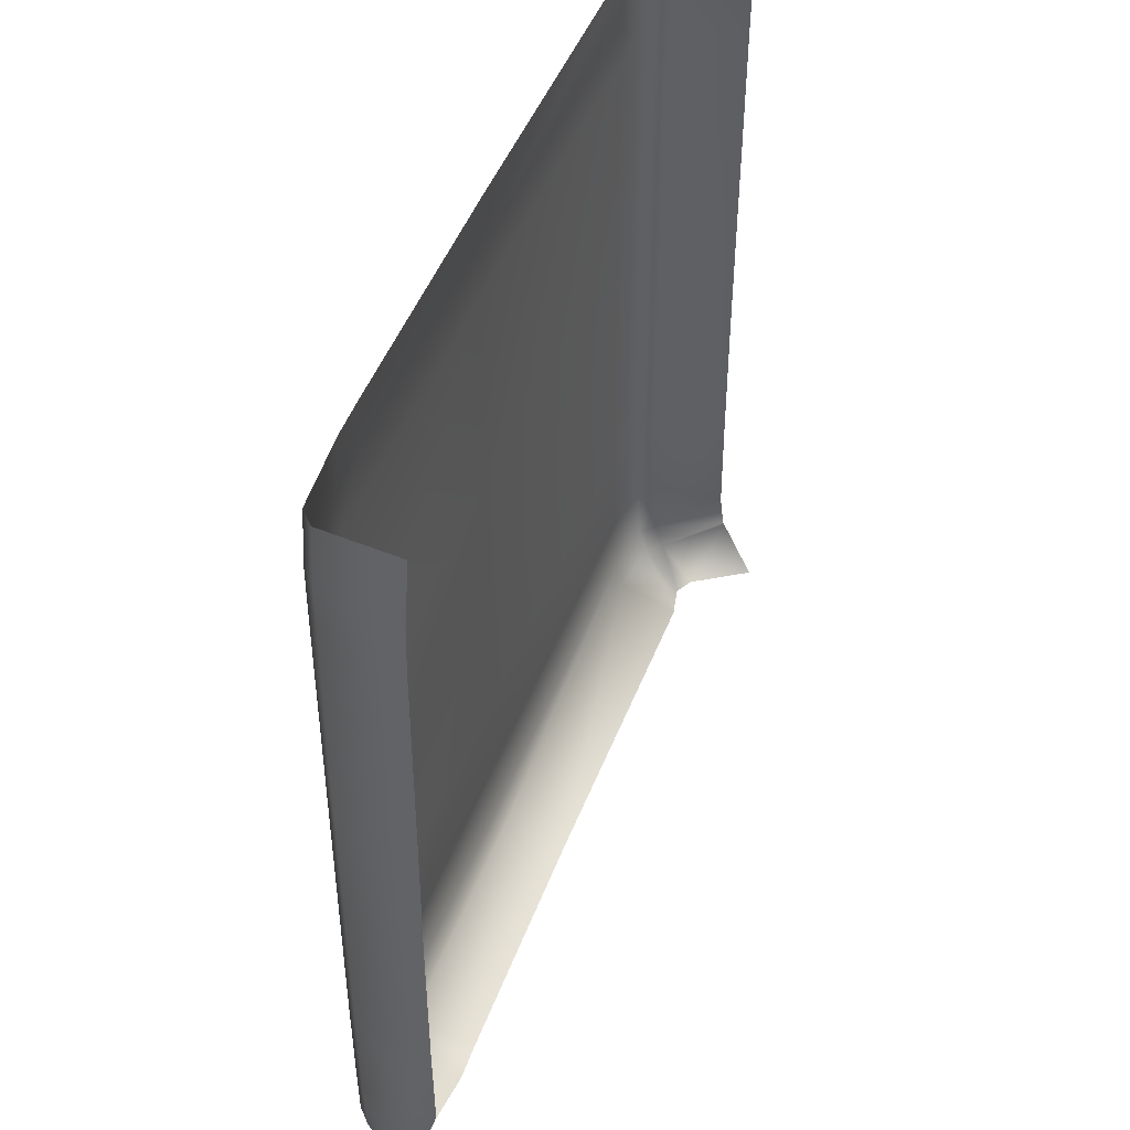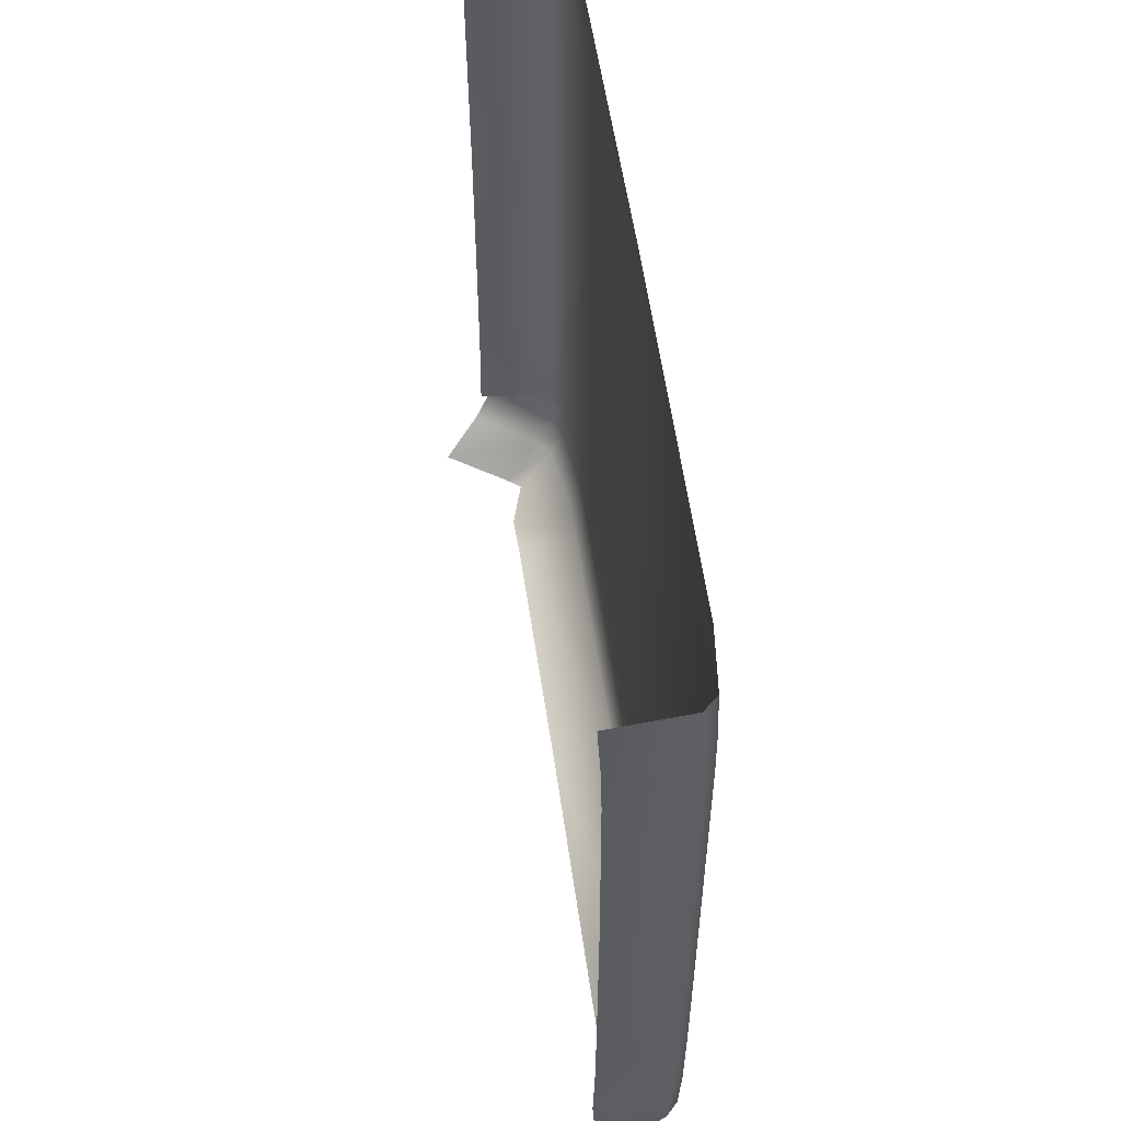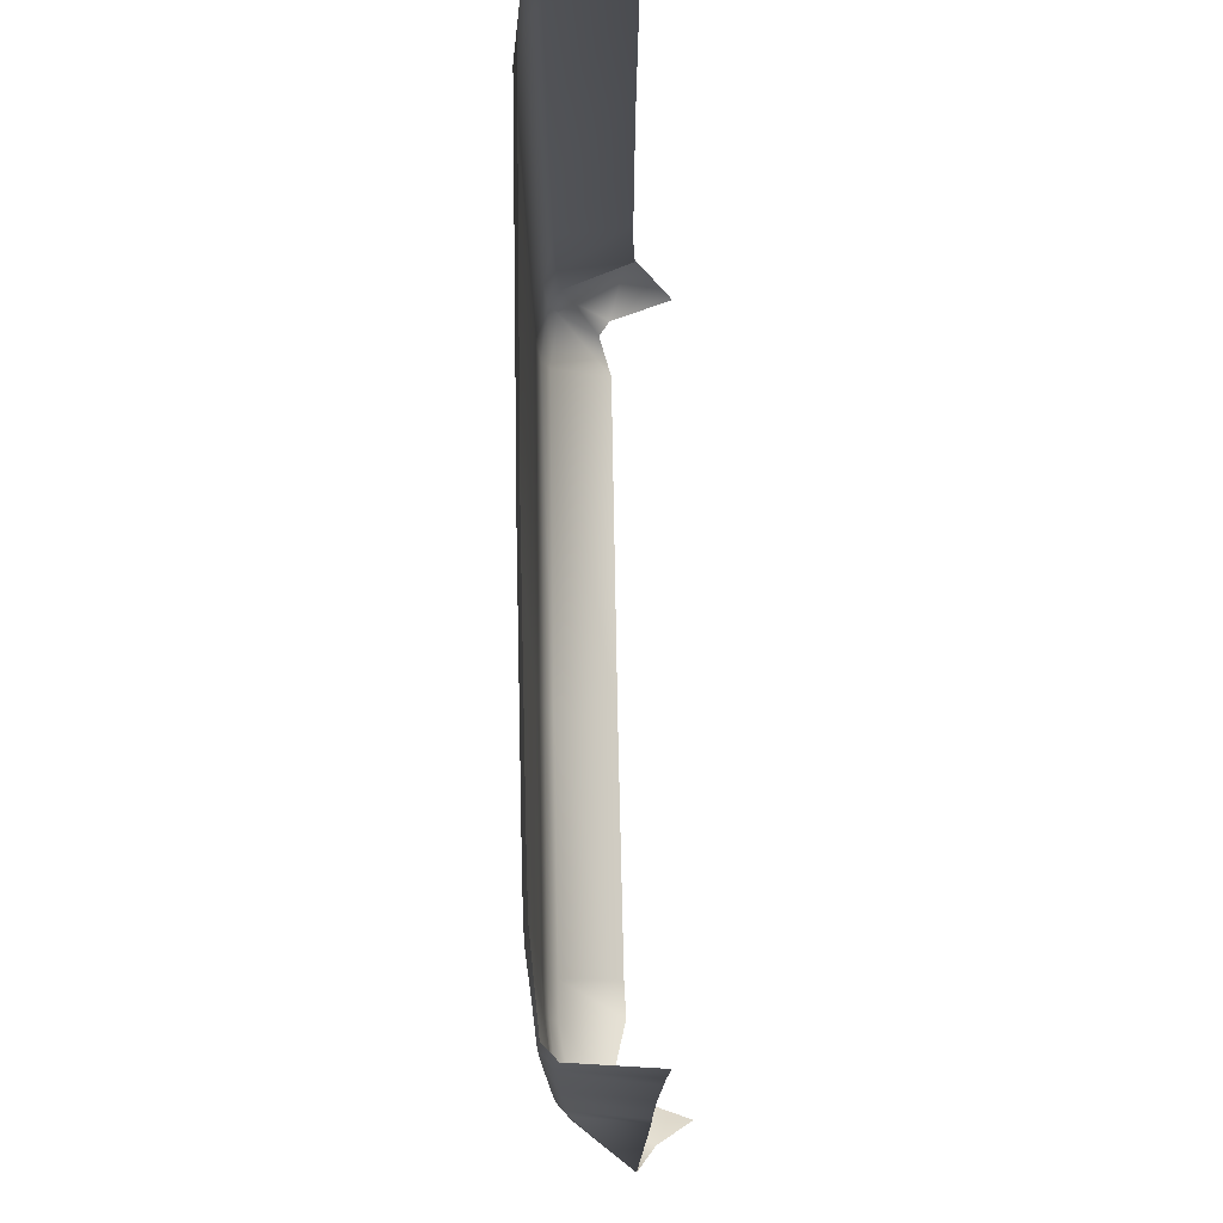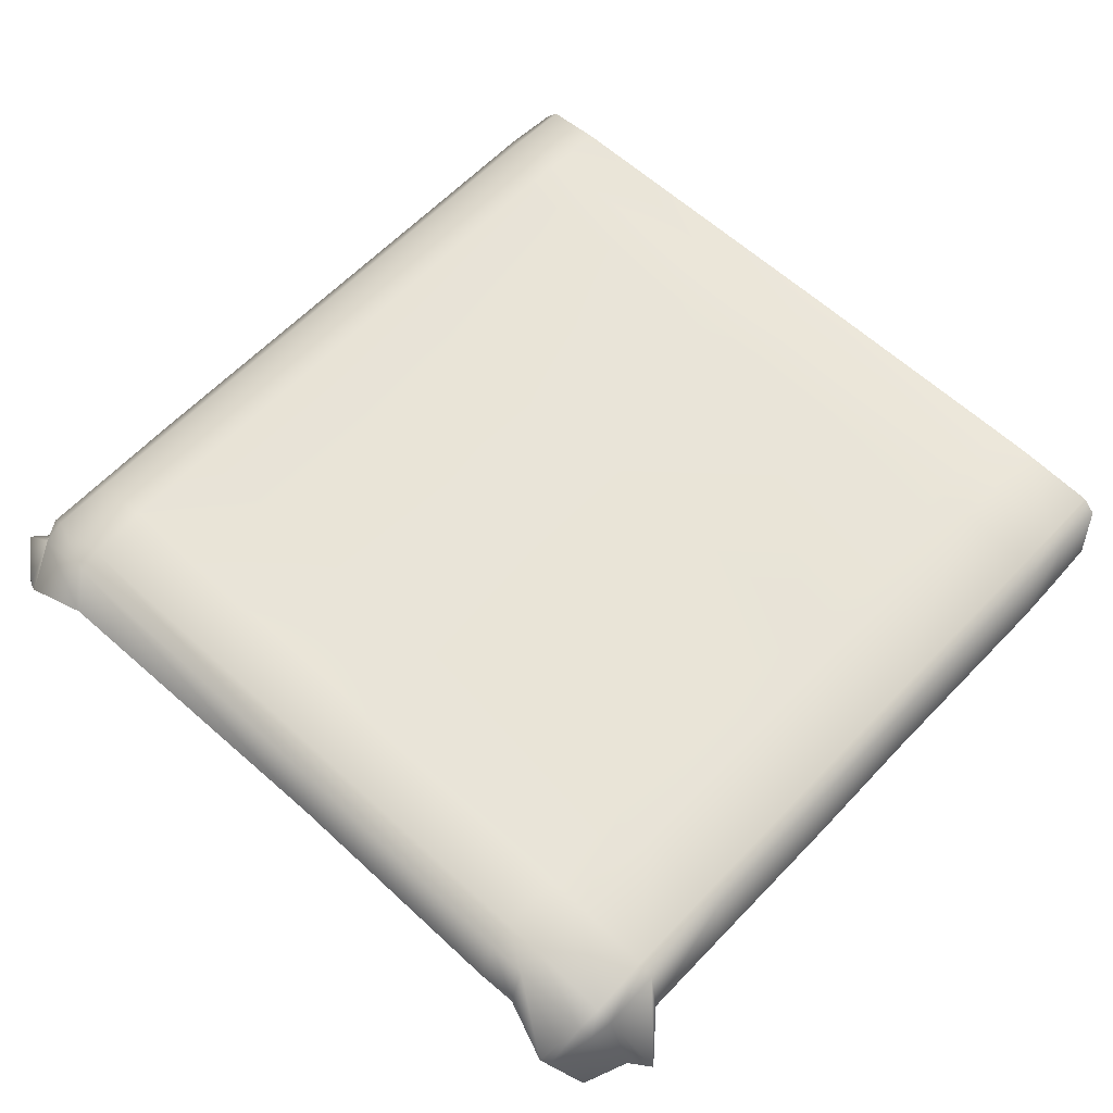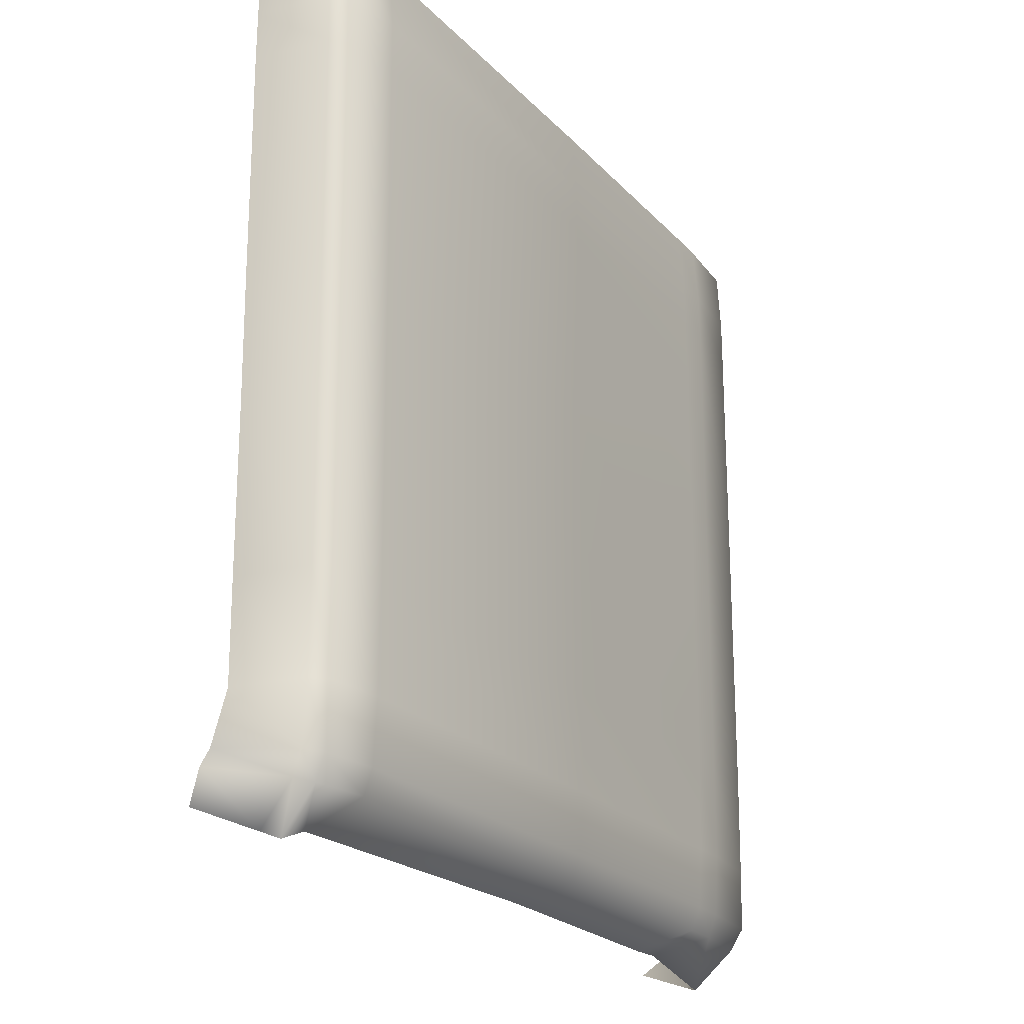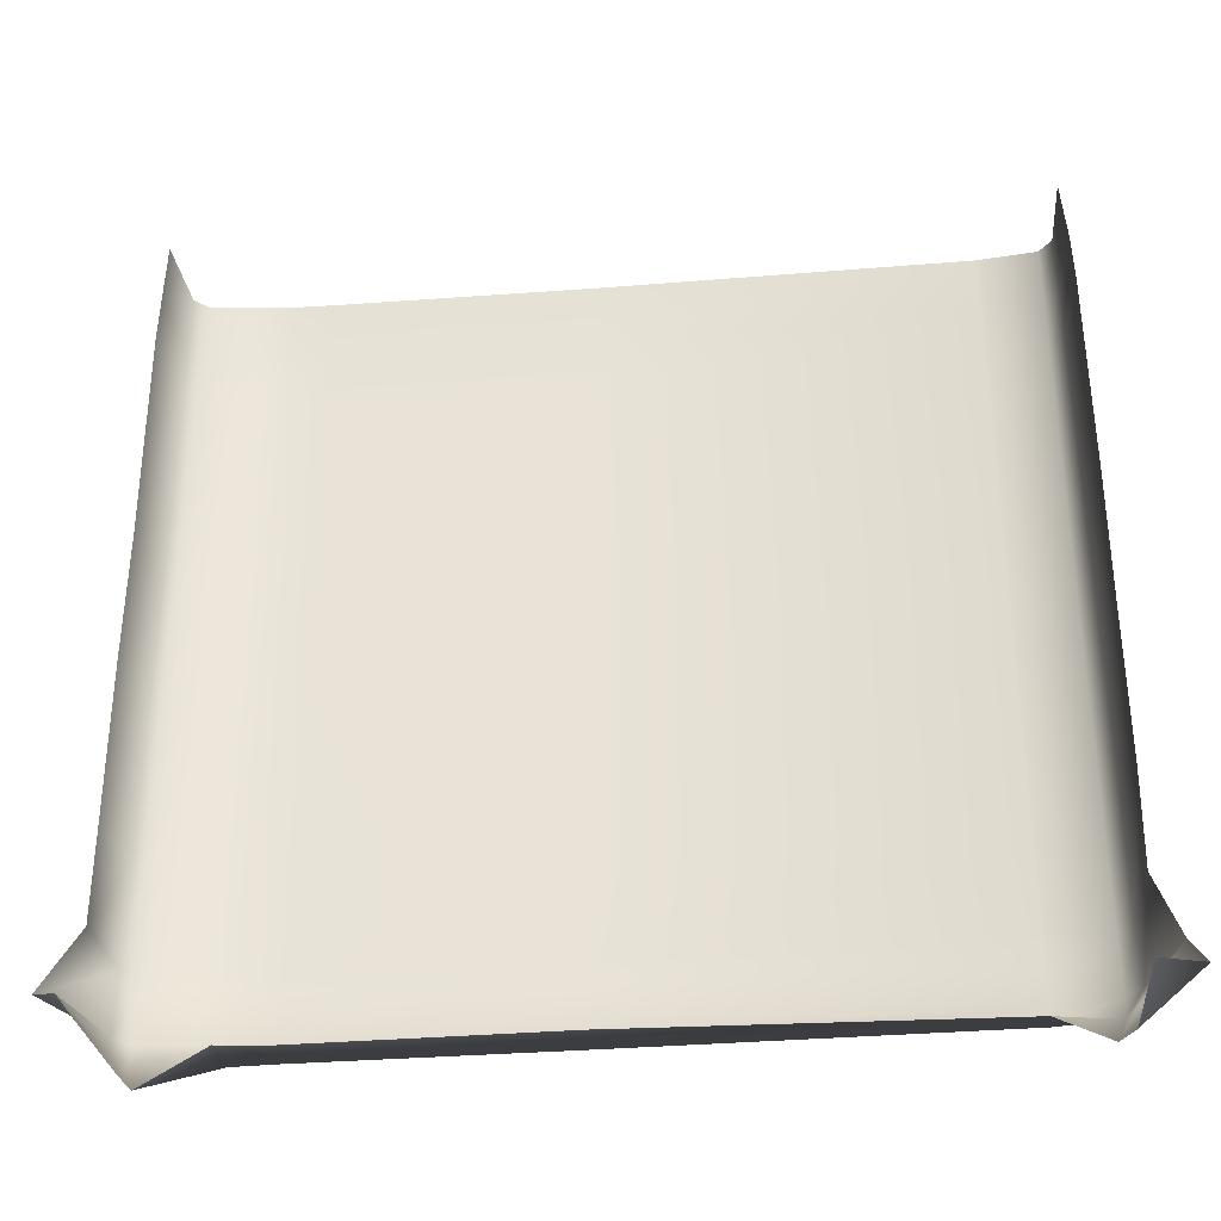
<metadata>
{"format":"obj","ext":"obj","renderer":"f3d","projection":"perspective","resolution":1024,"background":"white","views":[{"elev":46.3,"azim":110.0,"up":"+Y"},{"elev":57.2,"azim":-98.2,"up":"+Y"},{"elev":77.2,"azim":88.9,"up":"+Y"},{"elev":60.9,"azim":43.2,"up":"+Z"},{"elev":-21.9,"azim":-59.8,"up":"+Y"},{"elev":-35.2,"azim":-174.1,"up":"+Y"}]}
</metadata>
<code>
o BedsheetMade_2
v -0.995 0.9466 -0.4506
v -0.9877 0.9523 -0.2686
v -0.957 0.9524 -0.2341
v -0.8159 0.952 -0.2193
v 0.0407 0.9514 -0.2146
v 0.6596 0.9517 -0.2177
v 0.7546 0.9518 -0.2197
v 0.9425 0.9532 -0.2354
v 0.9769 0.9526 -0.2668
v 0.9907 0.9487 -0.4487
v -1.007 0.8033 -0.4439
v -0.9921 0.8056 -0.2608
v -0.9579 0.806 -0.2291
v -0.817 0.806 -0.2075
v 0.04073 0.8054 -0.2039
v 0.6603 0.806 -0.2058
v 0.7558 0.8062 -0.2077
v 0.9451 0.8064 -0.2278
v 0.9796 0.806 -0.2594
v 0.9974 0.8032 -0.4422
v -1.011 0.6874 -0.4419
v -0.991 0.6883 -0.2598
v -0.9575 0.6883 -0.2274
v -0.8167 0.6887 -0.2074
v 0.04073 0.6884 -0.2019
v 0.6604 0.689 -0.203
v 0.7557 0.6891 -0.2048
v 0.9443 0.6888 -0.2268
v 0.9786 0.6886 -0.2588
v 1.001 0.6878 -0.4397
v -1.013 0.1596 -0.4392
v -0.9902 0.1599 -0.2584
v -0.9561 0.1599 -0.2265
v -0.8154 0.16 -0.2063
v 0.04066 0.1602 -0.2015
v 0.6589 0.1602 -0.2024
v 0.754 0.1603 -0.205
v 0.9426 0.1603 -0.2254
v 0.979 0.16 -0.255
v 0.9984 0.1598 -0.4368
v -1.011 -0.1636 -0.4388
v -0.9903 -0.1633 -0.2575
v -0.9558 -0.1633 -0.2262
v -0.815 -0.1635 -0.2059
v 0.04058 -0.1636 -0.2012
v 0.6588 -0.1634 -0.2021
v 0.7539 -0.1633 -0.205
v 0.9426 -0.163 -0.2255
v 0.978 -0.1631 -0.2559
v 1.001 -0.1632 -0.4361
v -1.011 -0.5456 -0.4391
v -0.9909 -0.546 -0.2576
v -0.9562 -0.5461 -0.2263
v -0.8153 -0.5464 -0.2056
v 0.04064 -0.5465 -0.201
v 0.6587 -0.5463 -0.2027
v 0.7537 -0.5462 -0.2052
v 0.9419 -0.5458 -0.2251
v 0.9777 -0.5457 -0.2555
v 0.9996 -0.5453 -0.4363
v -1.006 -0.7791 -0.4419
v -0.9899 -0.7816 -0.2601
v -0.9562 -0.7821 -0.2281
v -0.816 -0.7828 -0.2081
v 0.04068 -0.782 -0.2034
v 0.6594 -0.7825 -0.203
v 0.7543 -0.7826 -0.2063
v 0.9422 -0.7819 -0.2267
v 0.978 -0.7814 -0.2566
v 0.9987 -0.779 -0.4387
v -1.061 -0.9189 -0.4371
v -0.9927 -0.928 -0.2668
v -0.958 -0.9308 -0.2345
v -0.816 -0.9307 -0.2166
v 0.04075 -0.9293 -0.2124
v 0.6585 -0.9298 -0.2116
v 0.7539 -0.9303 -0.2138
v 0.9452 -0.931 -0.2303
v 0.9815 -0.9265 -0.2623
v 1.1 -0.9019 -0.4048
v -1.1 -0.9675 -0.431
v -0.9772 -0.9768 -0.2952
v -0.9529 -0.9875 -0.2581
v -0.8134 -0.9862 -0.2377
v 0.04073 -0.9861 -0.2331
v 0.6571 -0.9862 -0.2337
v 0.7521 -0.9874 -0.2332
v 0.938 -0.9856 -0.2614
v 0.9661 -0.9769 -0.2965
v 1.04 -0.9264 -0.4507
v -0.9899 -1.008 -0.5376
v -0.9597 -1.071 -0.3841
v -0.9251 -1.082 -0.3569
v -0.8062 -1.037 -0.385
v 0.0405 -1.02 -0.3838
v 0.6542 -1.023 -0.3861
v 0.7471 -1.018 -0.3897
v 0.9028 -1.085 -0.3496
v 0.921 -1.071 -0.3862
v 0.9808 -1.015 -0.5387
f 1 2 12 11
f 2 3 13 12
f 3 4 14 13
f 4 5 15 14
f 5 6 16 15
f 6 7 17 16
f 7 8 18 17
f 8 9 19 18
f 9 10 20 19
f 11 12 22 21
f 12 13 23 22
f 13 14 24 23
f 14 15 25 24
f 15 16 26 25
f 16 17 27 26
f 17 18 28 27
f 18 19 29 28
f 19 20 30 29
f 21 22 32 31
f 22 23 33 32
f 23 24 34 33
f 24 25 35 34
f 25 26 36 35
f 26 27 37 36
f 27 28 38 37
f 28 29 39 38
f 29 30 40 39
f 31 32 42 41
f 32 33 43 42
f 33 34 44 43
f 34 35 45 44
f 35 36 46 45
f 36 37 47 46
f 37 38 48 47
f 38 39 49 48
f 39 40 50 49
f 41 42 52 51
f 42 43 53 52
f 43 44 54 53
f 44 45 55 54
f 45 46 56 55
f 46 47 57 56
f 47 48 58 57
f 48 49 59 58
f 49 50 60 59
f 51 52 62 61
f 52 53 63 62
f 53 54 64 63
f 54 55 65 64
f 55 56 66 65
f 56 57 67 66
f 57 58 68 67
f 58 59 69 68
f 59 60 70 69
f 61 62 72 71
f 62 63 73 72
f 63 64 74 73
f 64 65 75 74
f 65 66 76 75
f 66 67 77 76
f 67 68 78 77
f 68 69 79 78
f 69 70 80 79
f 71 72 82 81
f 72 73 83 82
f 73 74 84 83
f 74 75 85 84
f 75 76 86 85
f 76 77 87 86
f 77 78 88 87
f 78 79 89 88
f 79 80 90 89
f 81 82 92 91
f 82 83 93 92
f 83 84 94 93
f 84 85 95 94
f 85 86 96 95
f 86 87 97 96
f 87 88 98 97
f 88 89 99 98
f 89 90 100 99

</code>
